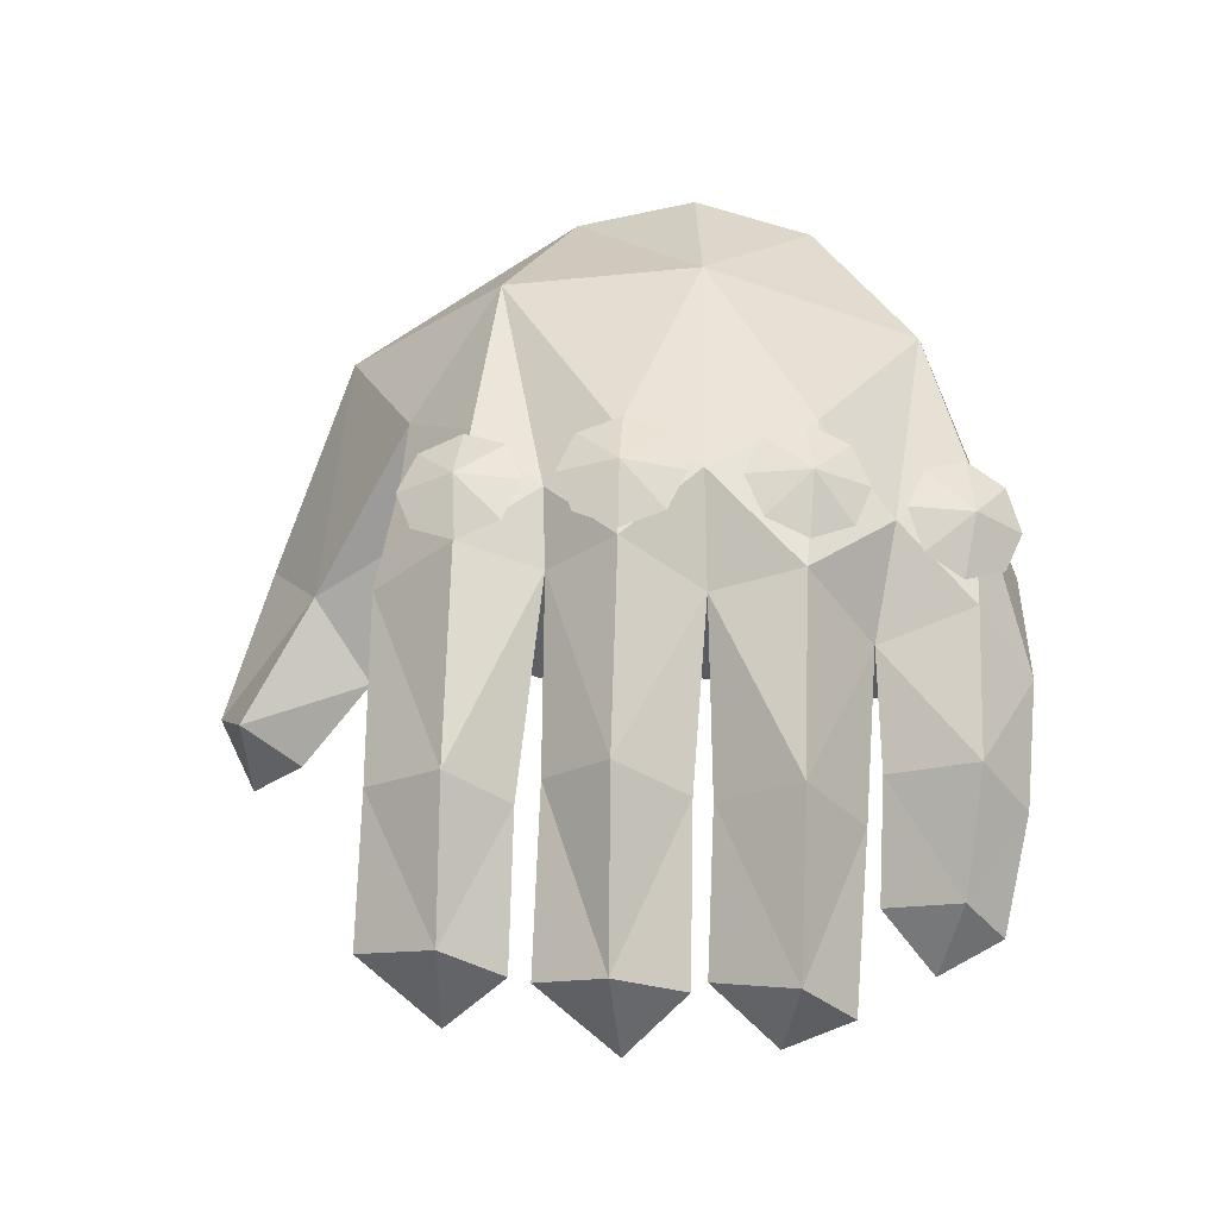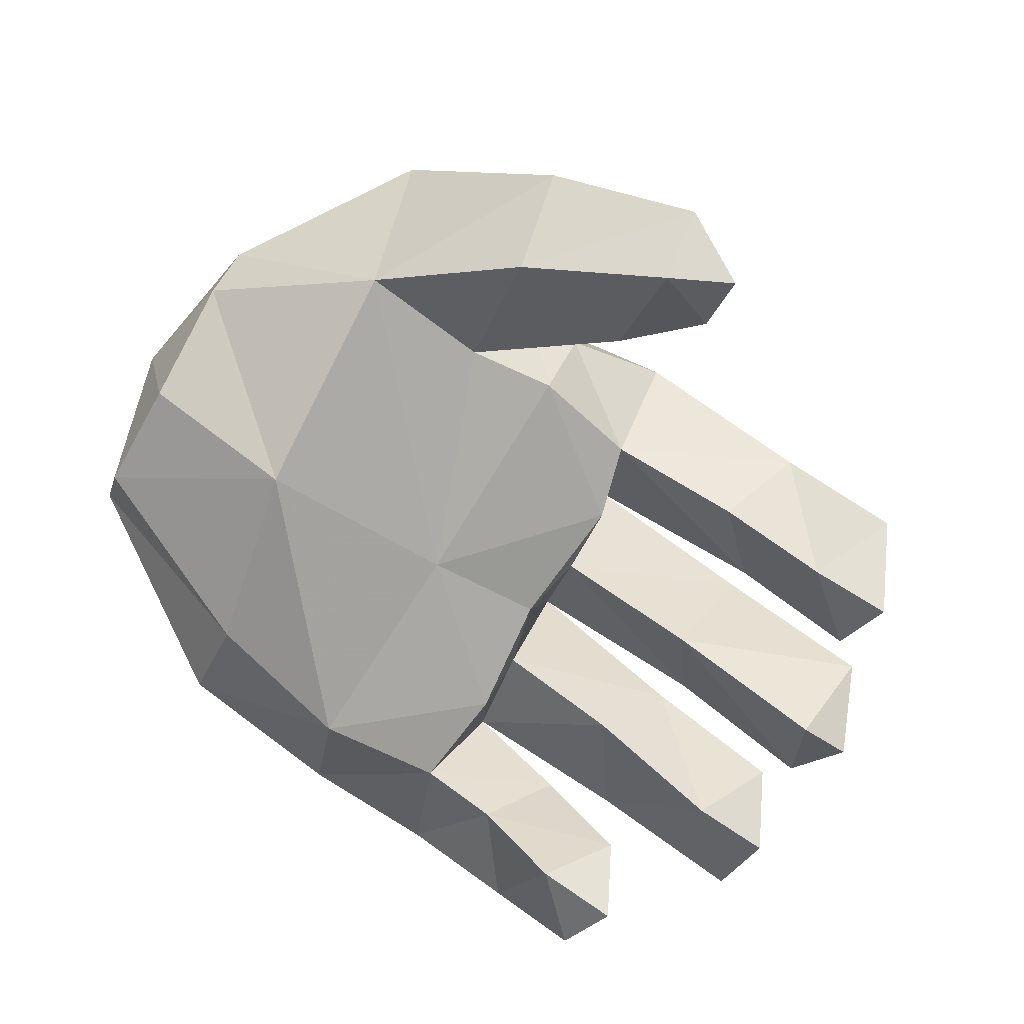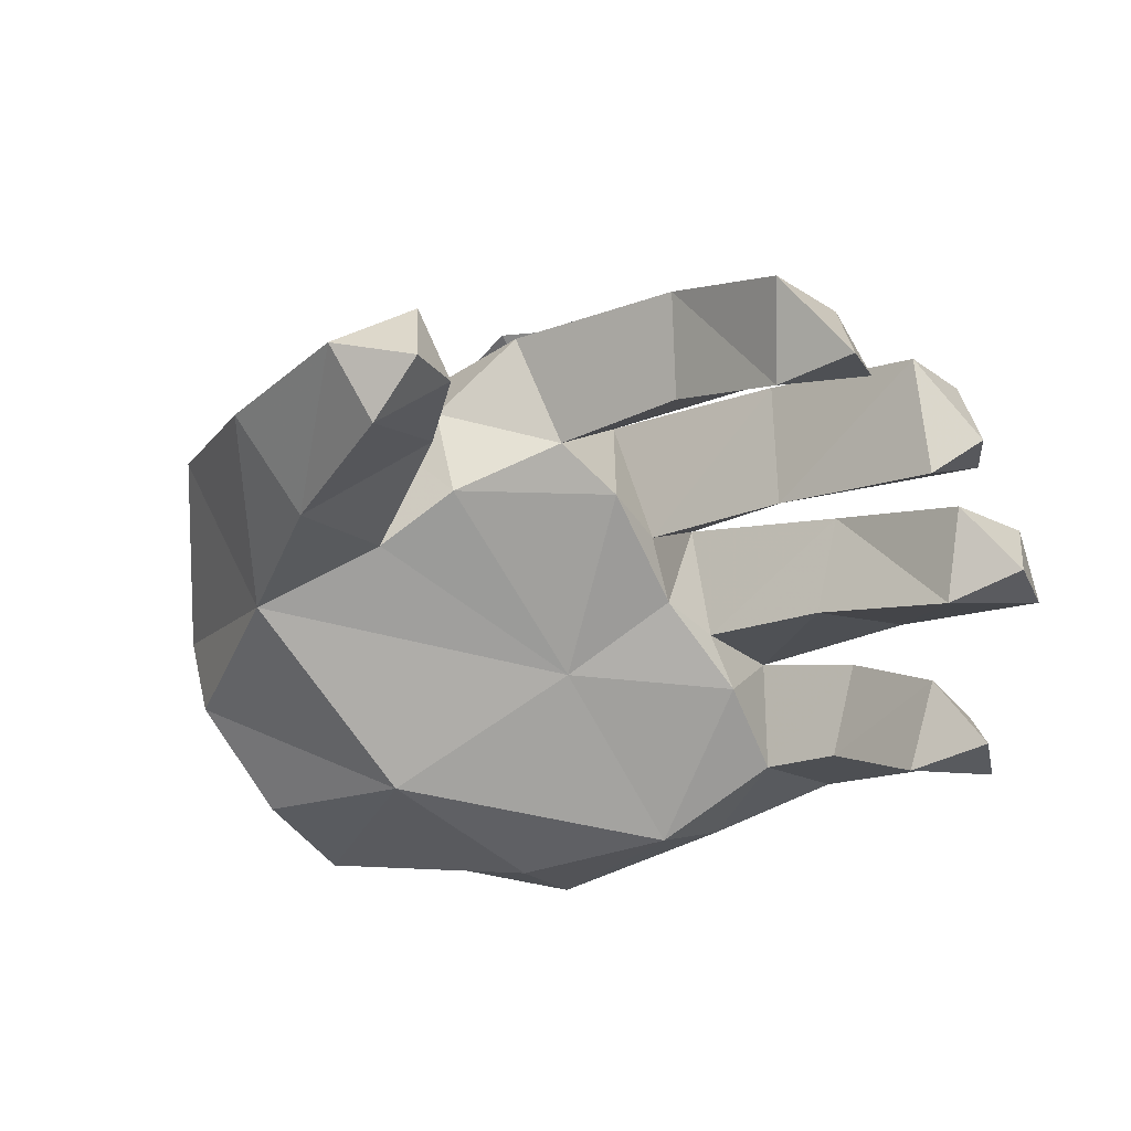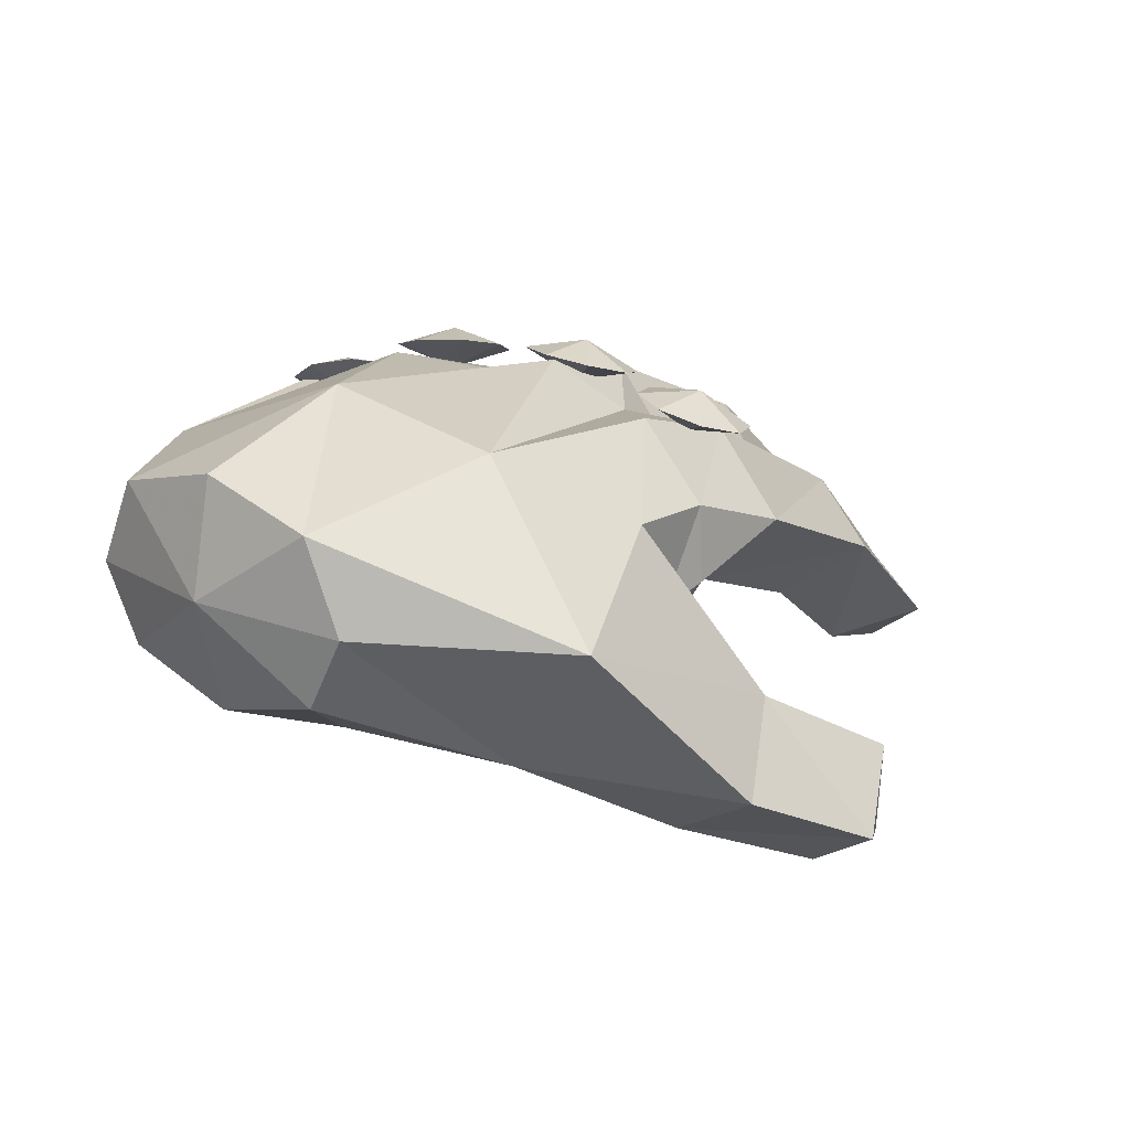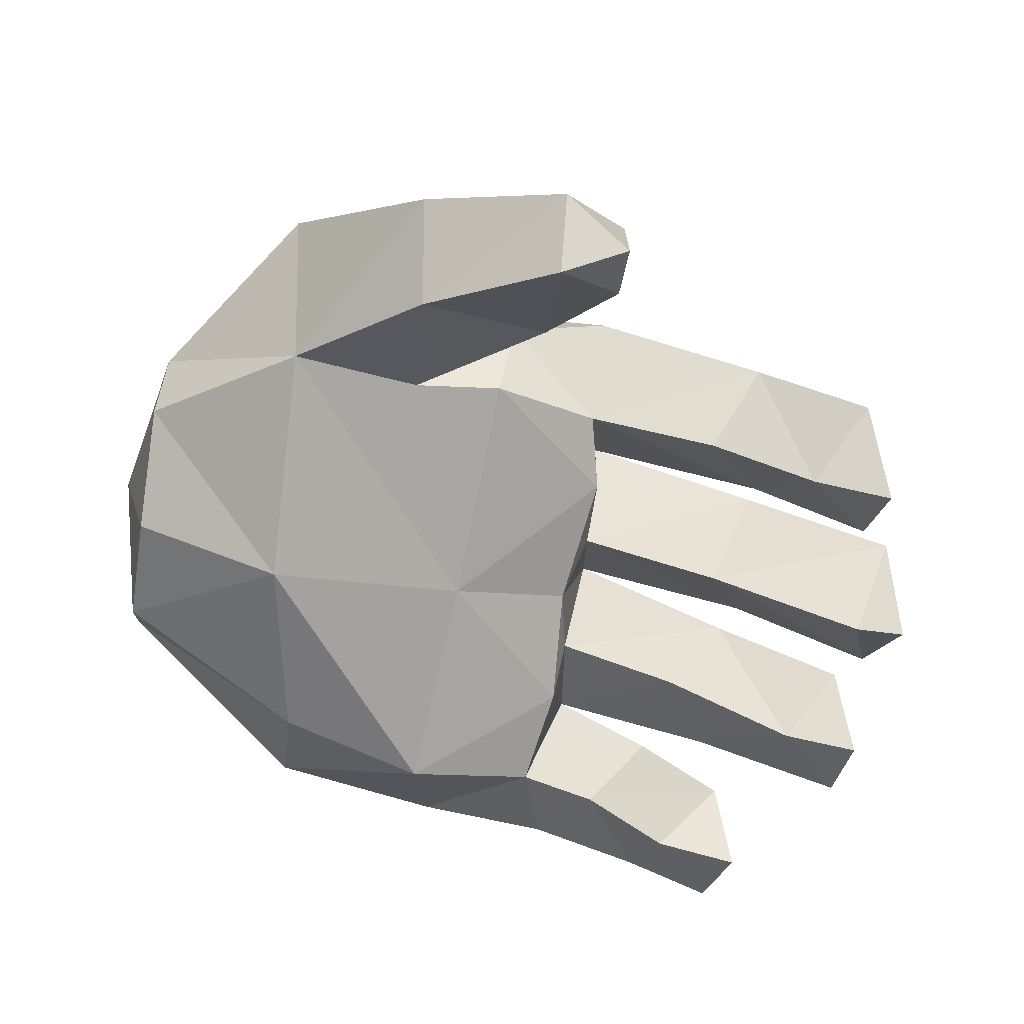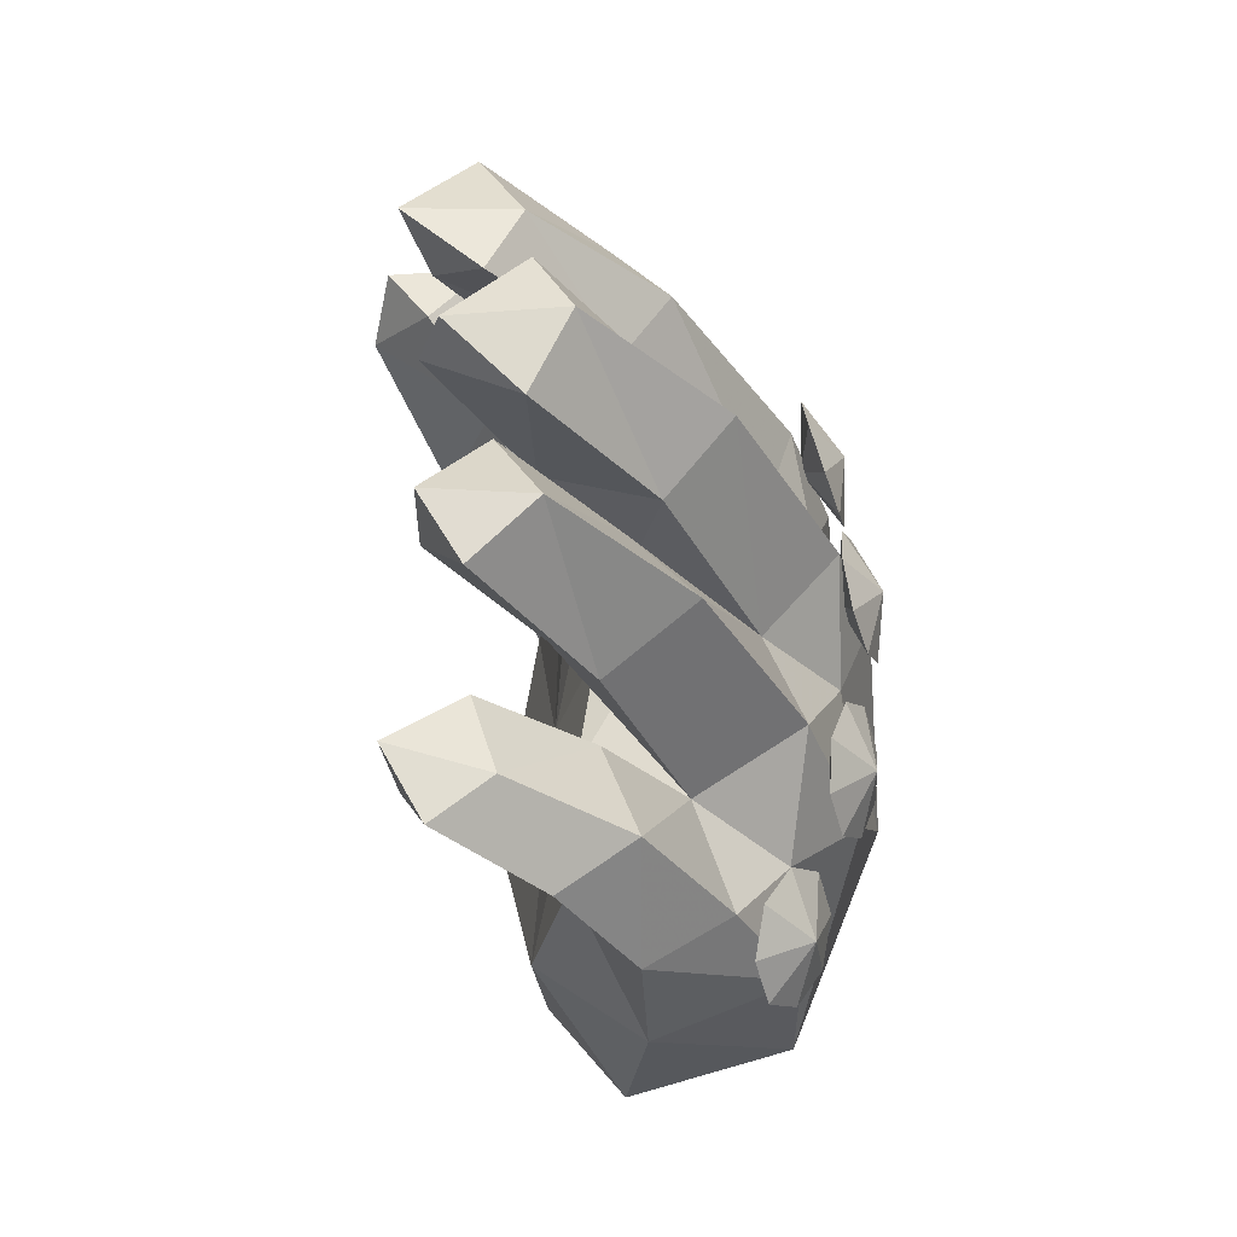
<metadata>
{"format":"obj","ext":"obj","renderer":"f3d","projection":"perspective","resolution":1024,"background":"white","views":[{"elev":43.2,"azim":92.1,"up":"+Y"},{"elev":-79.5,"azim":-30.7,"up":"+Y"},{"elev":-60.7,"azim":30.3,"up":"+Y"},{"elev":19.7,"azim":-50.4,"up":"+Y"},{"elev":-72.9,"azim":-10.4,"up":"+Y"},{"elev":-34.1,"azim":92.4,"up":"+Z"}]}
</metadata>
<code>
v 0.04577 0.4792 0.08552
v 0.03727 0.4424 0.1459
v -0.001489 0.4855 0.1046
v 0.09105 0.4645 0.1048
v 0.1078 0.4501 0.1512
v 0.08623 0.4444 0.1974
v 0.03897 0.4508 0.2165
v -0.006285 0.4655 0.1972
v -0.02305 0.4799 0.1508
v 0.04744 0.4872 0.1561
v 0.04829 0.4986 -0.08067
v 0.04054 0.4715 -0.01535
v 0.00229 0.5104 -0.06107
v 0.09357 0.4843 -0.06107
v 0.1116 0.4758 -0.01372
v 0.09177 0.478 0.03362
v 0.04577 0.4897 0.05323
v 0.0004899 0.5041 0.03362
v -0.0175 0.5126 -0.01372
v 0.05343 0.5166 -0.01212
v 0.03043 0.4667 -0.2678
v 0.03005 0.4577 -0.1973
v -0.0123 0.4861 -0.2469
v 0.07728 0.4549 -0.2504
v 0.1008 0.4576 -0.2048
v 0.08723 0.4731 -0.1578
v 0.04451 0.4925 -0.1369
v -0.002343 0.5043 -0.1543
v -0.02588 0.5017 -0.1999
v 0.04479 0.5012 -0.2074
v 0.01385 0.3942 -0.4292
v 0.01379 0.3987 -0.3582
v -0.02711 0.4202 -0.4123
v 0.05995 0.3825 -0.4098
v 0.08424 0.392 -0.3656
v 0.07249 0.4171 -0.3224
v 0.03156 0.4431 -0.3055
v -0.01457 0.4548 -0.3248
v -0.03886 0.4454 -0.3691
v 0.03147 0.4384 -0.3764
v -0.4683 0.3308 0.09876
v -0.4681 0.2452 0.05353
v -0.4685 0.4312 0.05353
v -0.4599 0.2045 -0.08637
v -0.03669 0.2849 -0.4393
v -0.06483 0.1749 -0.3457
v -0.2339 0.2566 -0.4038
v -0.236 0.1794 -0.3059
v 0.08084 0.2196 -0.3435
v 0.09647 0.2245 -0.2279
v 0.1191 0.3291 -0.277
v 0.2528 0.08555 -0.3439
v 0.317 0.1488 -0.2878
v 0.1661 0.1788 -0.342
v 0.2388 0.215 -0.4376
v 0.3253 0.1161 -0.4169
v 0.3458 0.07688 -0.3491
v -0.4601 0.3308 -0.263
v -0.2809 0.1231 -0.09073
v -0.4599 0.2452 -0.2178
v -0.2989 0.1591 0.177
v -0.05298 0.1949 -0.09633
v -0.1487 0.1923 0.1596
v -0.1577 0.06888 0.2866
v -0.008489 0.1262 0.2672
v -0.01088 0 0.365
v -0.04674 0.2123 0.1691
v -0.09145 0.2803 0.2126
v 0.1001 0.2468 0.05647
v 0.08381 0.2422 -0.09477
v 0.101 0.2578 -0.1675
v -0.03917 0.302 0.2253
v 0.07769 0.2529 0.142
v 0.07592 0.3476 0.2428
v 0.3432 0.1038 0.1505
v 0.3021 0.2738 0.08281
v 0.4277 0.1591 0.08418
v 0.4335 0.08117 0.1523
v 0.3949 0.1477 0.2418
v 0.4375 0.1067 -0.02574
v 0.4704 0.2051 0.05787
v 0.2637 0.197 -0.0216
v 0.5 0.1304 -0.03031
v 0.4746 0.2026 -0.0961
v 0.3824 0.1092 -0.1809
v 0.2968 0.28 -0.1144
v 0.2361 0.1969 -0.1693
v 0.438 0.1731 -0.113
v 0.4645 0.155 -0.2591
v 0.303 0.2562 -0.2678
v 0.4715 0.1131 -0.1865
v -0.04135 0.3903 0.2236
v -0.1425 0.3941 0.2222
v -0.1772 0.1369 0.3961
v -0.01813 0.05237 0.4448
v -0.06495 0.2044 0.3314
v 0.05979 0.1256 0.4058
v 0.06191 0.02049 0.3991
v -0.3309 0.3261 0.3067
v -0.275 0.4851 0.1282
v -0.0388 0.4724 0.1449
v 0.02566 0.4535 0.06644
v 0.08966 0.4333 0.1546
v 0.1023 0.4066 0.06109
v 0.4245 0.1942 0.1542
v 0.3011 0.3214 0.1542
v 0.2731 0.2612 0.237
v -0.008993 0.5058 -0.009277
v 0.01168 0.4728 -0.09757
v 0.119 0.4728 -0.01315
v 0.1177 0.3969 -0.1037
v 0.4929 0.2439 -0.01778
v 0.3196 0.3114 -0.09352
v 0.3344 0.3772 -0.01359
v 0.3046 0.3146 0.05543
v 0.02494 0.4181 -0.2963
v 0.12 0.4367 -0.2022
v 0.479 0.2191 -0.2018
v 0.326 0.3445 -0.2024
v 0.09546 0.367 -0.3819
v 0.1175 0.2841 -0.4448
v -0.04082 0.4257 -0.3789
v 0.2402 0.2887 -0.3836
v 0.3282 0.1741 -0.3718
v 0.2286 0.2532 -0.2864
v -0.2782 0.4221 -0.3348
v -0.04914 0.4885 -0.2144
v -0.2707 0.5185 -0.0919
v -0.4686 0.4679 -0.08211
v -0.4603 0.4312 -0.2178
v 0.06301 0.06453 0.3406
v 0.1032 0.2689 -0.02378
v 0.227 0.1952 0.1493
v -0.5 0.3393 -0.07754
f 1 2 3
f 4 2 1
f 5 2 4
f 6 2 5
f 7 2 6
f 8 2 7
f 9 2 8
f 3 2 9
f 3 10 1
f 1 10 4
f 4 10 5
f 6 10 7
f 7 10 8
f 8 10 9
f 9 10 3
f 5 10 6
f 11 12 13
f 14 12 11
f 15 12 14
f 16 12 15
f 17 12 16
f 18 12 17
f 13 12 19
f 19 12 18
f 14 20 15
f 15 20 16
f 16 20 17
f 13 20 11
f 11 20 14
f 18 20 19
f 19 20 13
f 17 20 18
f 21 22 23
f 24 22 21
f 25 22 24
f 26 22 25
f 27 22 26
f 28 22 27
f 29 22 28
f 23 22 29
f 23 30 21
f 24 30 25
f 25 30 26
f 26 30 27
f 27 30 28
f 28 30 29
f 29 30 23
f 21 30 24
f 31 32 33
f 34 32 31
f 35 32 34
f 36 32 35
f 37 32 36
f 38 32 37
f 39 32 38
f 33 32 39
f 33 40 31
f 31 40 34
f 34 40 35
f 35 40 36
f 36 40 37
f 37 40 38
f 39 40 33
f 38 40 39
f 41 134 42
f 43 134 41
f 42 134 44
f 45 46 47
f 47 46 48
f 46 45 49
f 46 49 50
f 50 49 51
f 52 53 54
f 52 55 56
f 57 52 56
f 53 52 57
f 48 58 47
f 59 48 46
f 48 59 60
f 44 59 42
f 42 59 61
f 62 46 50
f 59 62 61
f 46 62 59
f 62 63 61
f 61 63 64
f 64 63 65
f 65 66 64
f 63 62 67
f 63 68 65
f 63 67 68
f 41 42 61
f 67 62 69
f 70 69 62
f 62 50 70
f 50 71 70
f 68 67 72
f 72 67 73
f 72 73 74
f 75 76 77
f 78 75 77
f 79 75 78
f 80 81 82
f 81 80 83
f 83 80 84
f 85 86 87
f 88 86 85
f 89 85 90
f 91 85 89
f 88 85 91
f 72 74 92
f 92 68 72
f 93 68 92
f 94 64 95
f 95 64 66
f 95 96 94
f 97 96 95
f 94 61 64
f 66 98 95
f 95 98 97
f 99 94 96
f 94 99 61
f 99 96 93
f 100 99 93
f 93 101 100
f 93 92 101
f 101 102 100
f 102 101 103
f 102 103 104
f 105 76 106
f 105 107 79
f 77 76 105
f 78 77 105
f 105 79 78
f 100 102 108
f 109 110 111
f 112 113 114
f 112 115 81
f 84 113 112
f 112 81 83
f 83 84 112
f 116 117 51
f 118 90 119
f 88 118 86
f 89 90 118
f 116 51 120
f 121 122 120
f 121 123 55
f 53 124 125
f 124 53 57
f 124 57 56
f 91 89 118
f 118 88 91
f 121 45 122
f 122 126 116
f 45 126 122
f 116 126 127
f 127 128 109
f 126 128 127
f 109 128 108
f 128 100 108
f 129 128 130
f 100 128 43
f 43 99 100
f 43 128 129
f 126 45 47
f 41 99 43
f 61 99 41
f 68 93 96
f 65 68 96
f 96 97 65
f 131 66 65
f 65 97 131
f 97 98 131
f 66 131 98
f 134 43 129
f 54 55 52
f 60 58 48
f 60 59 44
f 51 71 50
f 73 67 69
f 82 84 80
f 71 51 87
f 86 71 87
f 90 85 87
f 87 51 90
f 103 101 92
f 103 106 104
f 104 106 76
f 106 107 105
f 110 102 104
f 110 109 108
f 110 108 102
f 111 114 113
f 110 114 111
f 104 114 110
f 114 115 112
f 115 114 104
f 111 117 109
f 117 119 51
f 111 119 117
f 51 119 90
f 86 118 119
f 86 119 111
f 120 122 116
f 51 123 120
f 120 123 121
f 123 124 55
f 125 124 123
f 125 123 51
f 55 124 56
f 117 127 109
f 117 116 127
f 130 128 126
f 130 134 129
f 130 58 134
f 60 44 134
f 60 134 58
f 54 121 55
f 49 121 54
f 49 45 121
f 54 53 125
f 51 49 125
f 125 49 54
f 132 69 70
f 74 73 107
f 107 75 79
f 107 73 133
f 73 76 133
f 133 76 75
f 133 75 107
f 132 104 69
f 104 73 69
f 104 76 73
f 82 81 115
f 104 132 115
f 115 132 82
f 113 84 82
f 132 113 82
f 111 132 70
f 111 71 86
f 111 113 132
f 71 111 70
f 74 106 103
f 74 103 92
f 107 106 74
f 58 126 47
f 130 126 58

</code>
